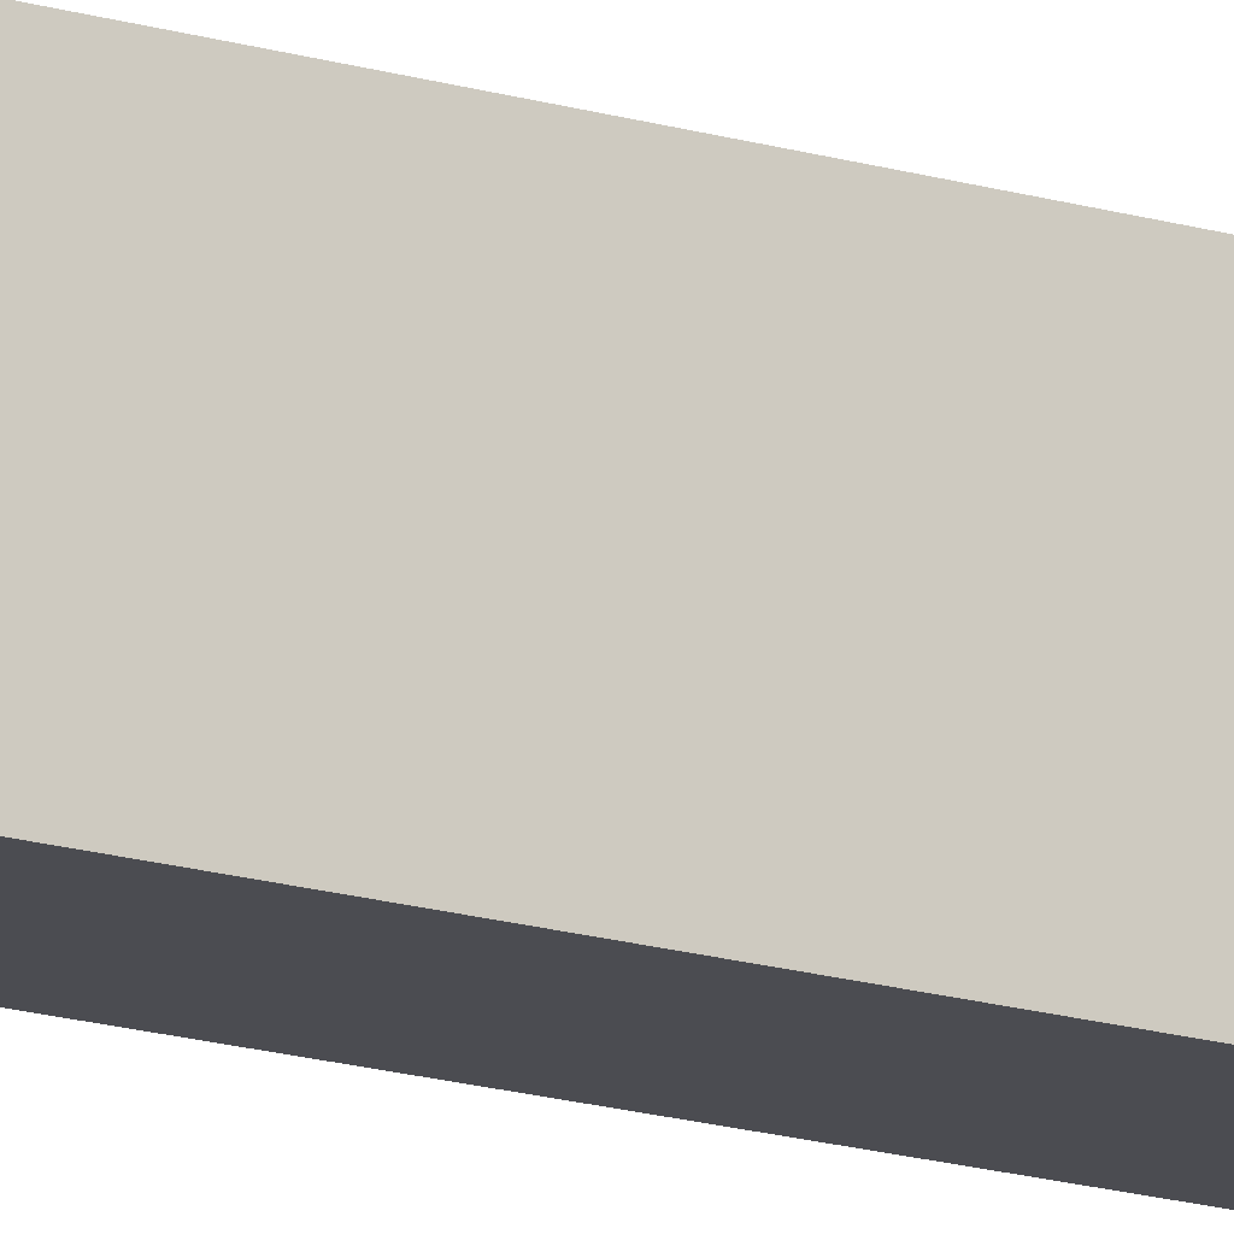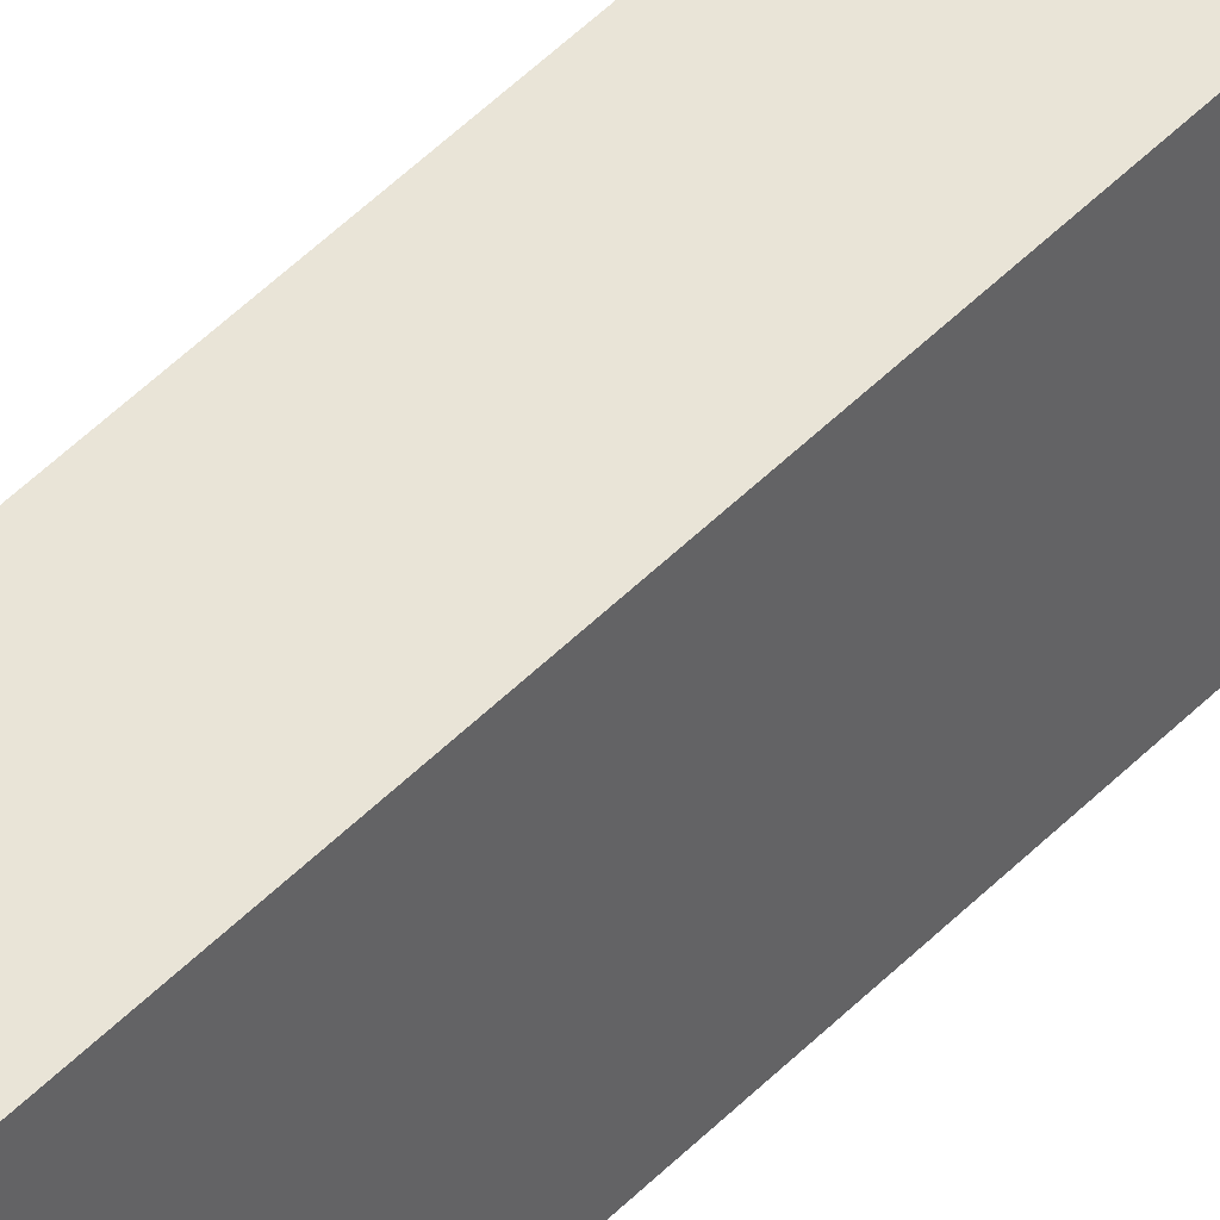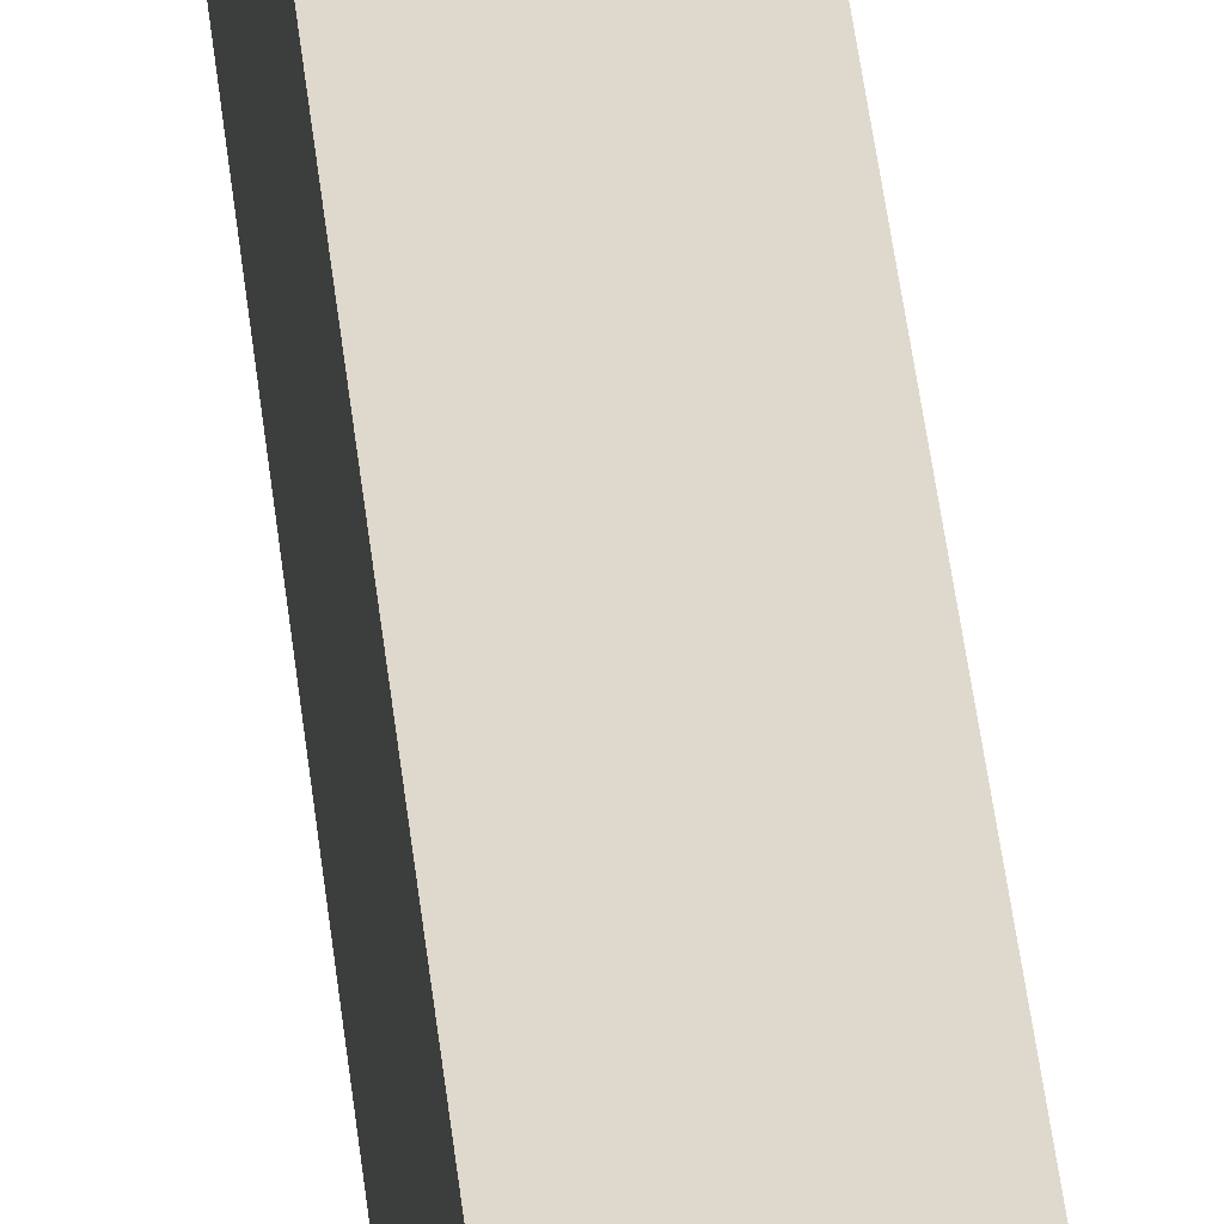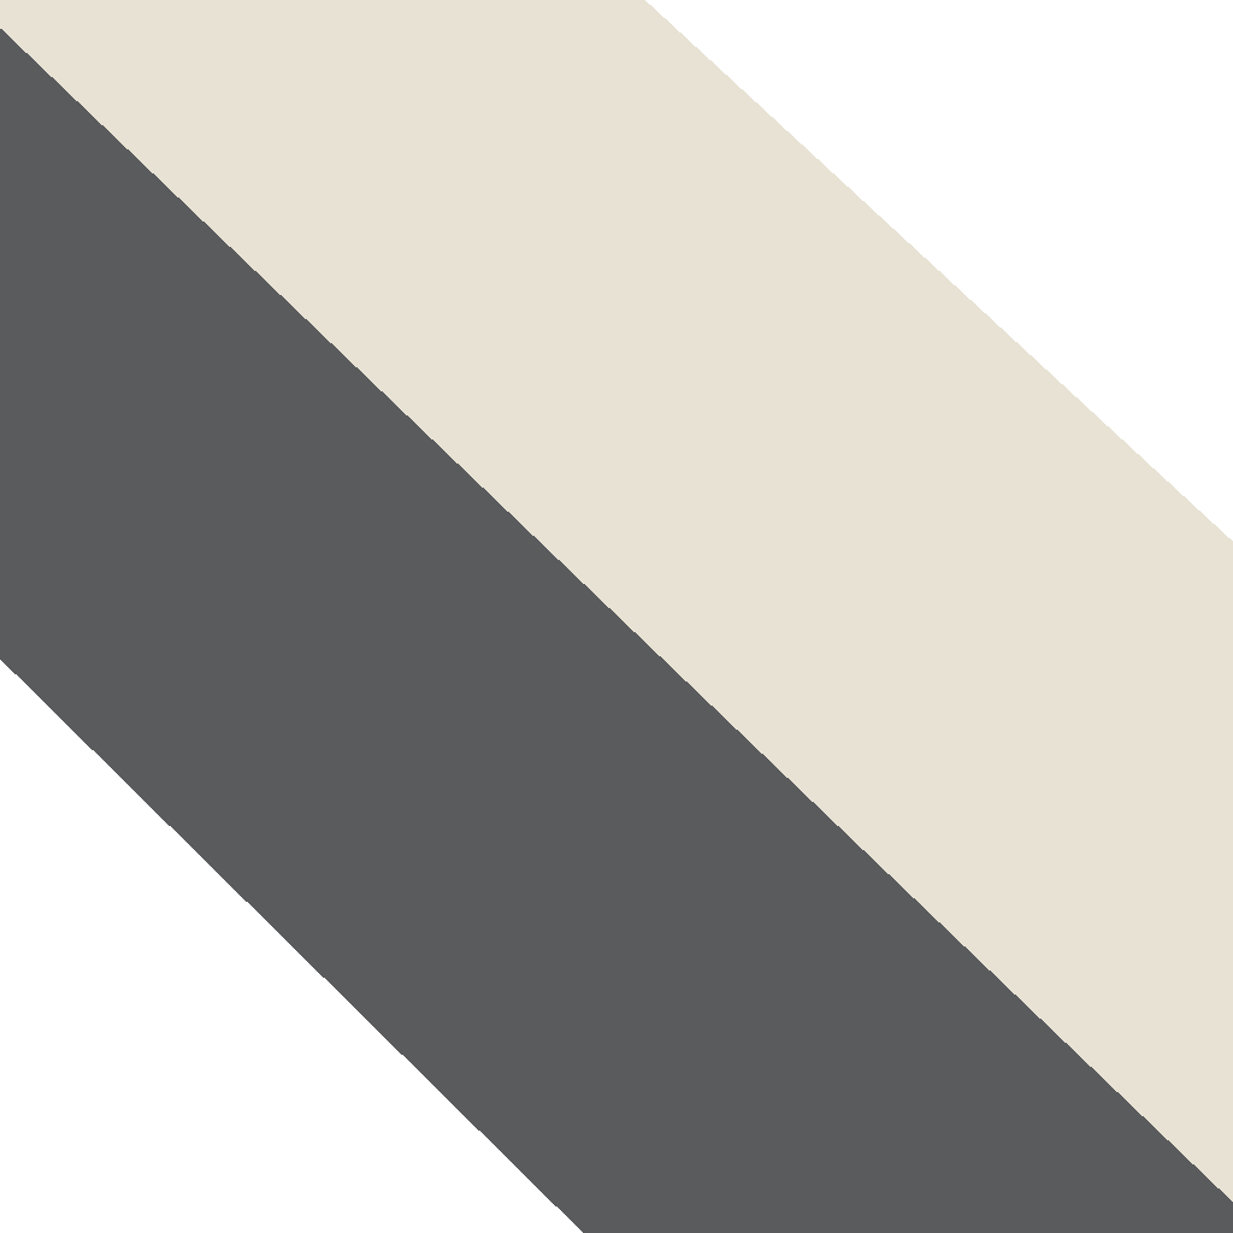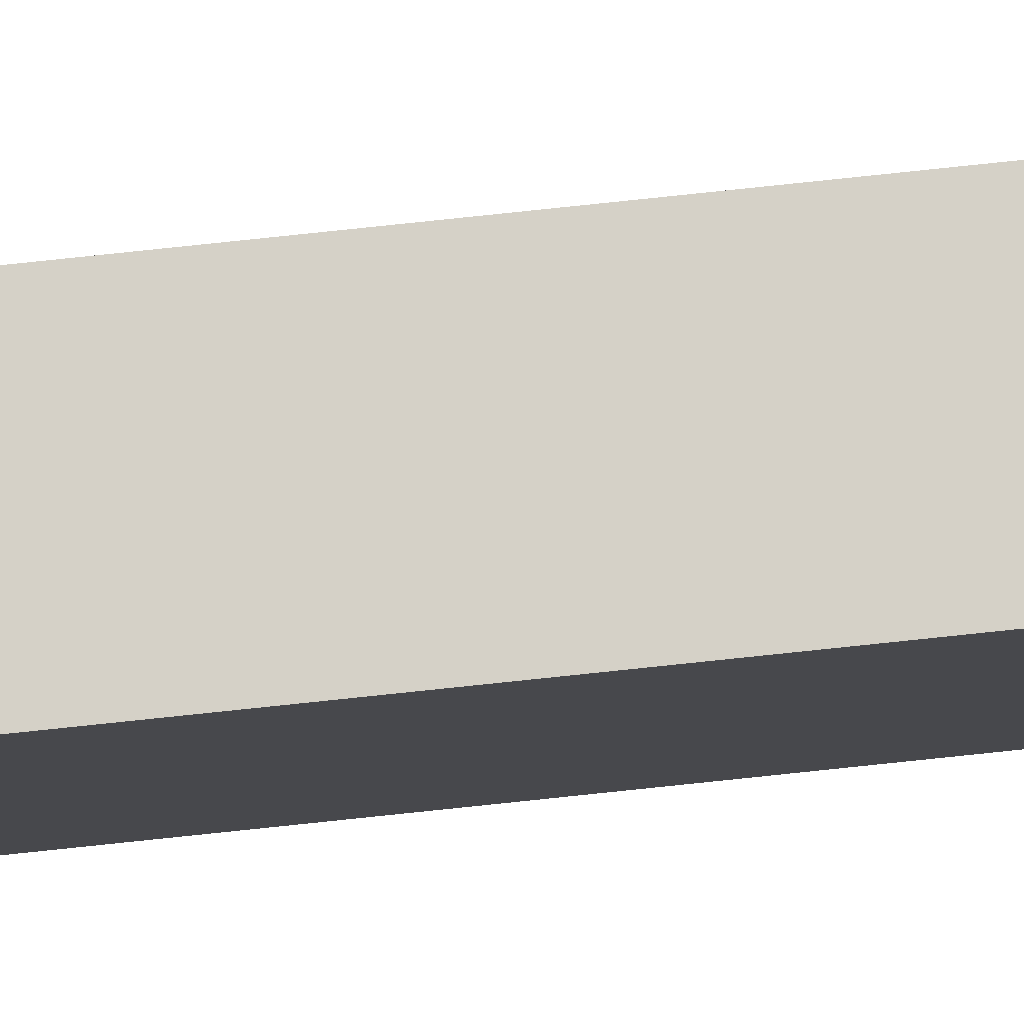
<metadata>
{"format":"obj","ext":"obj","renderer":"f3d","projection":"perspective","resolution":1024,"background":"white","views":[{"elev":-15.3,"azim":56.0,"up":"+Z"},{"elev":43.1,"azim":-141.0,"up":"+Z"},{"elev":32.0,"azim":175.3,"up":"+Z"},{"elev":39.8,"azim":146.1,"up":"+Z"},{"elev":79.4,"azim":84.0,"up":"+Z"}]}
</metadata>
<code>
g pb_Mesh6966254
v 1 -7.367 -2.673e-06
v 0.0004661 -7.367 -2.91e-05
v 1 14.05 -2.846e-06
v 0.0004588 14.05 -2.75e-05
v 0.0004661 -7.367 -2.91e-05
v 0.0004466 -7.367 -1.5
v 0.0004588 14.05 -2.75e-05
v 0.0004405 14.05 -1.5
v 0.0004466 -7.367 -1.5
v 1 -7.367 -1.5
v 0.0004405 14.05 -1.5
v 1 14.05 -1.5
v 1 -7.367 -1.5
v 1 -7.367 -2.673e-06
v 1 14.05 -1.5
v 1 14.05 -2.846e-06
v 1 14.05 -2.846e-06
v 0.0004588 14.05 -2.75e-05
v 1 14.05 -1.5
v 0.0004405 14.05 -1.5
v 1 -7.367 -1.5
v 0.0004466 -7.367 -1.5
v 1 -7.367 -2.673e-06
v 0.0004661 -7.367 -2.91e-05
g pb_Mesh6966254_0
f 3 2 1
f 3 4 2
f 7 6 5
f 7 8 6
f 11 10 9
f 11 12 10
f 15 14 13
f 15 16 14
f 19 18 17
f 19 20 18
f 23 22 21
f 23 24 22

</code>
